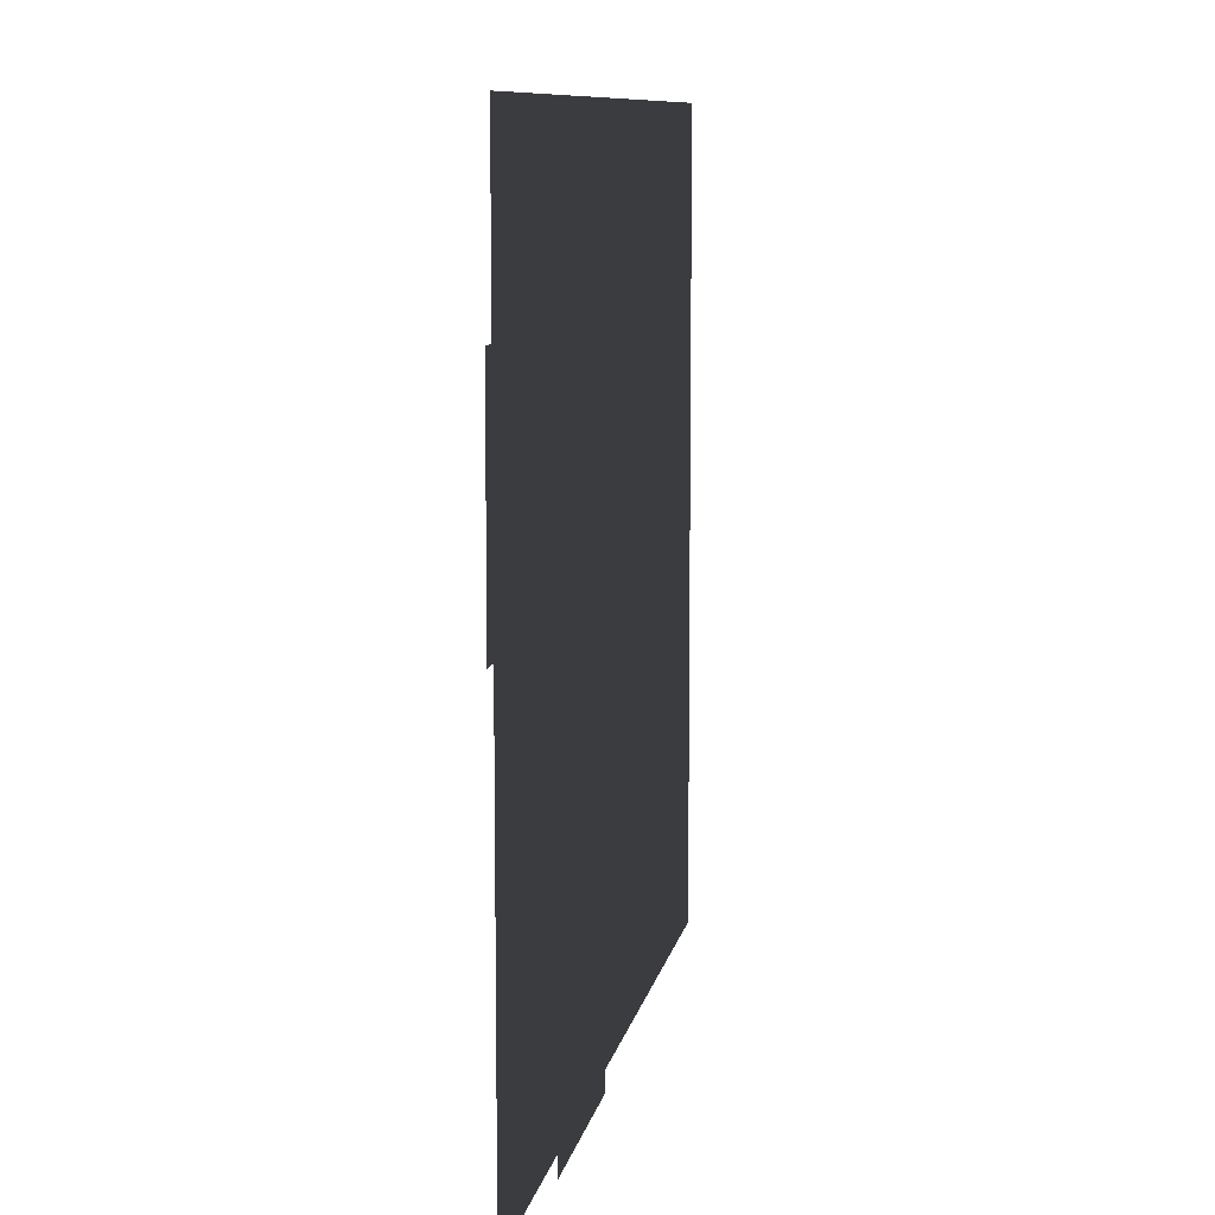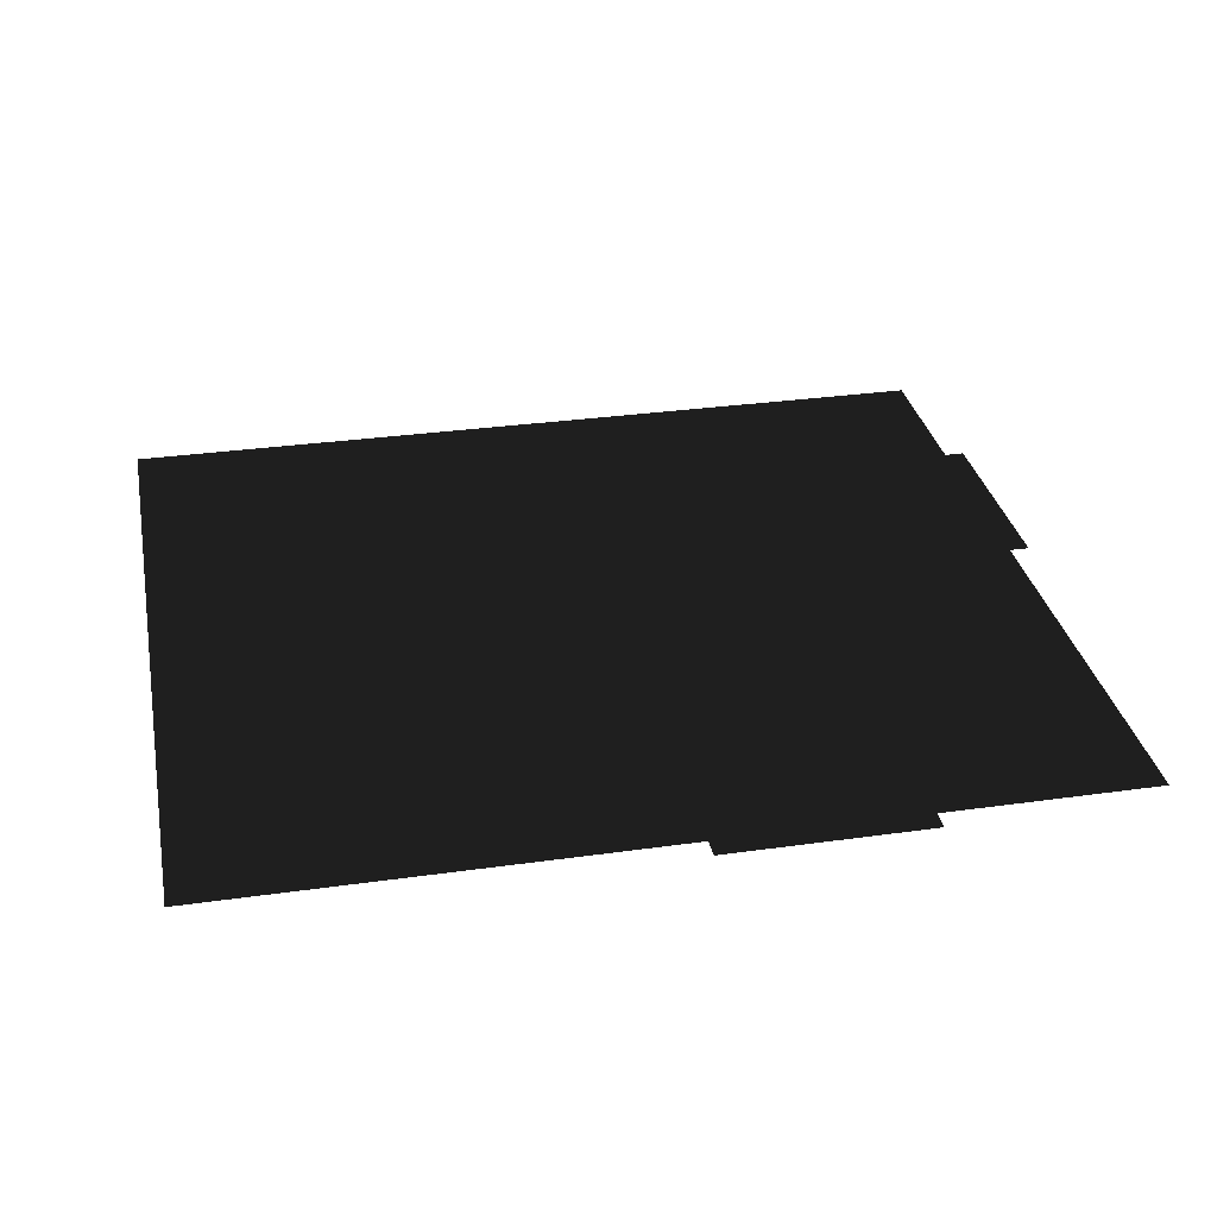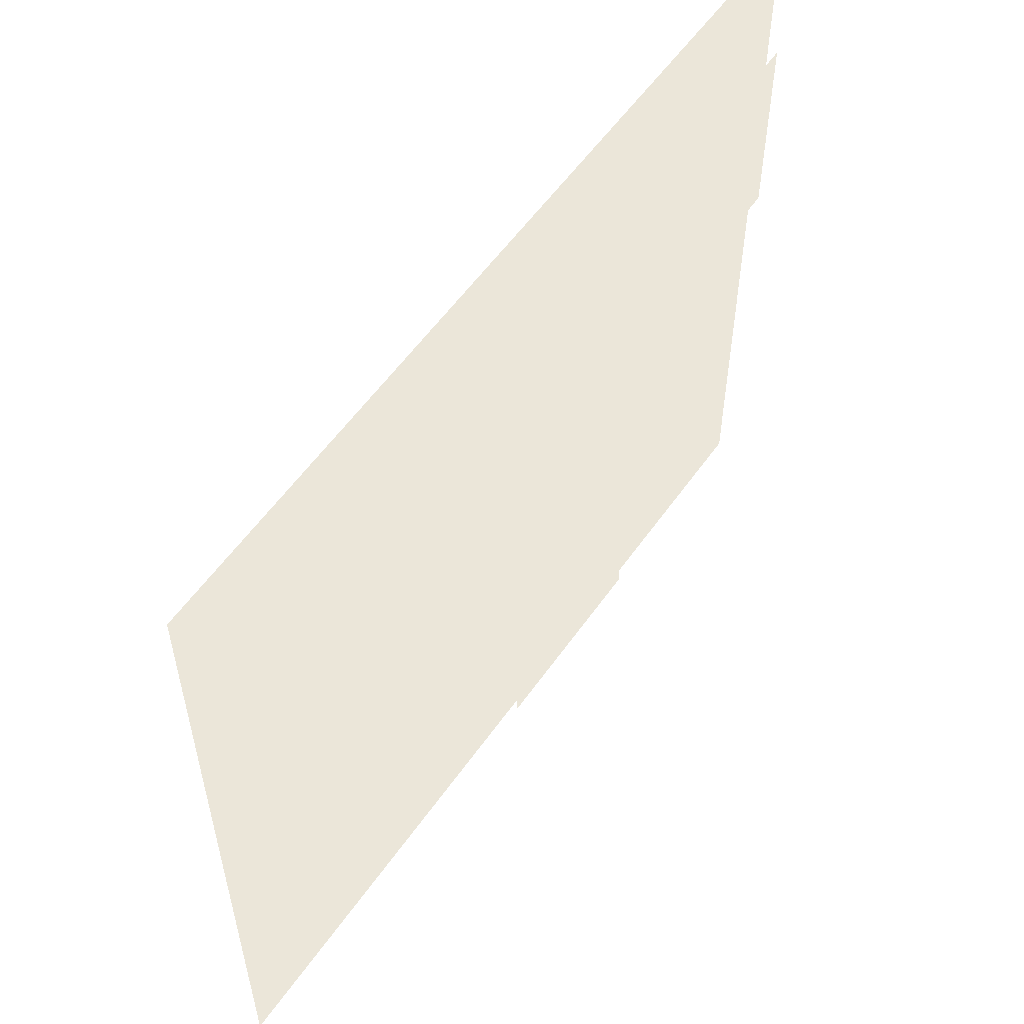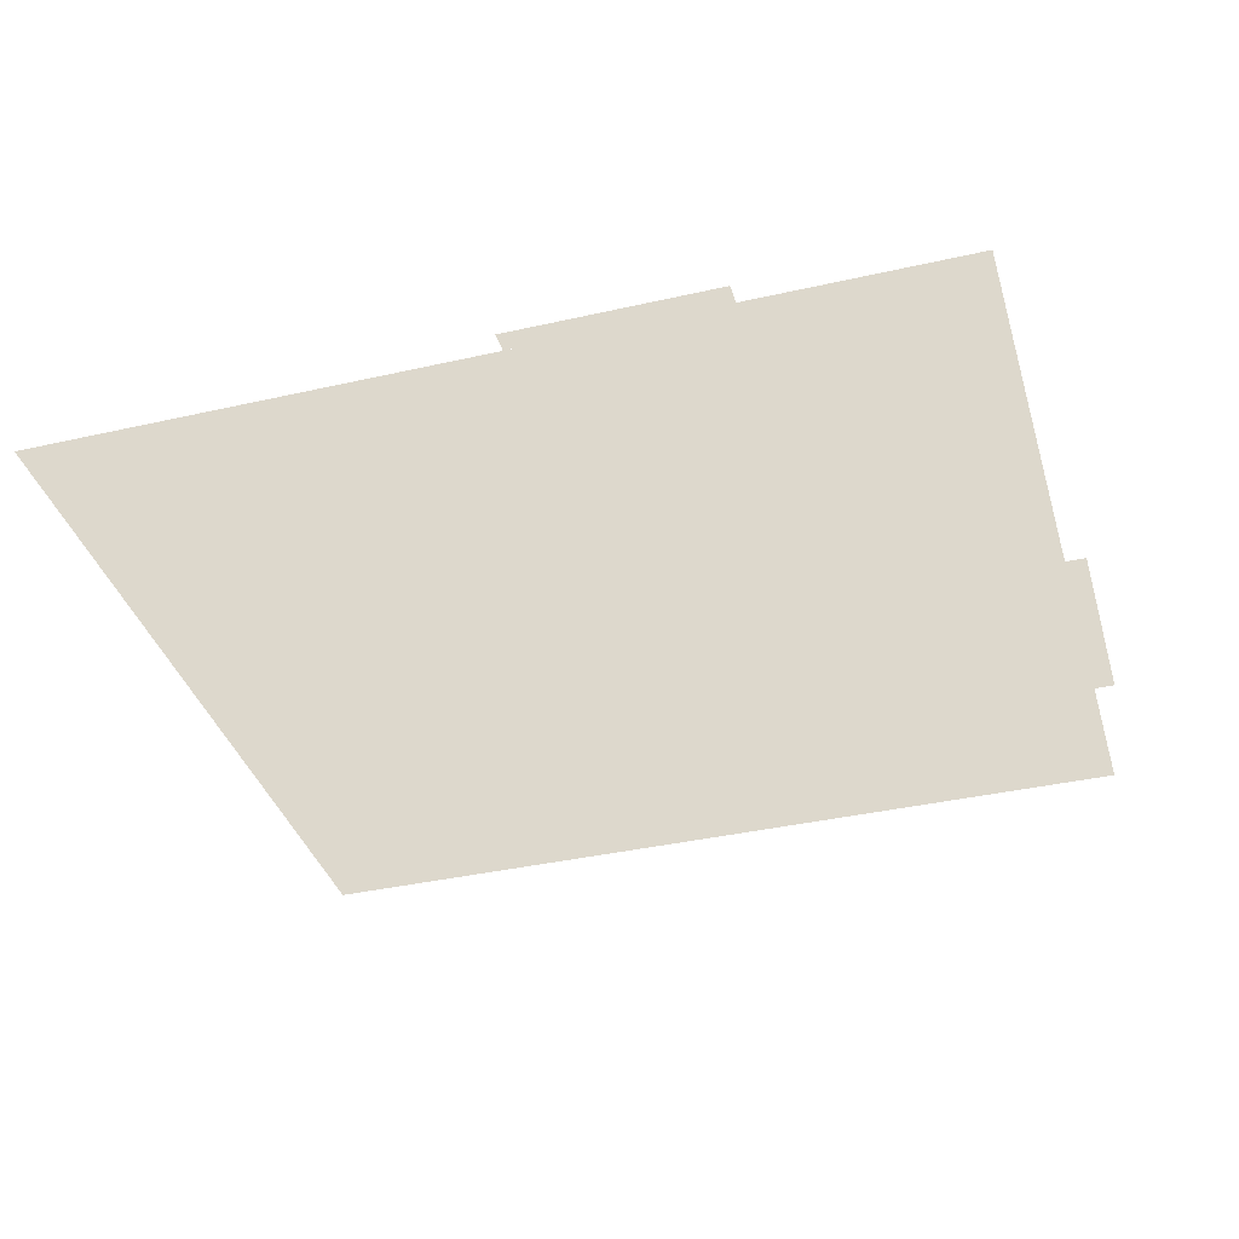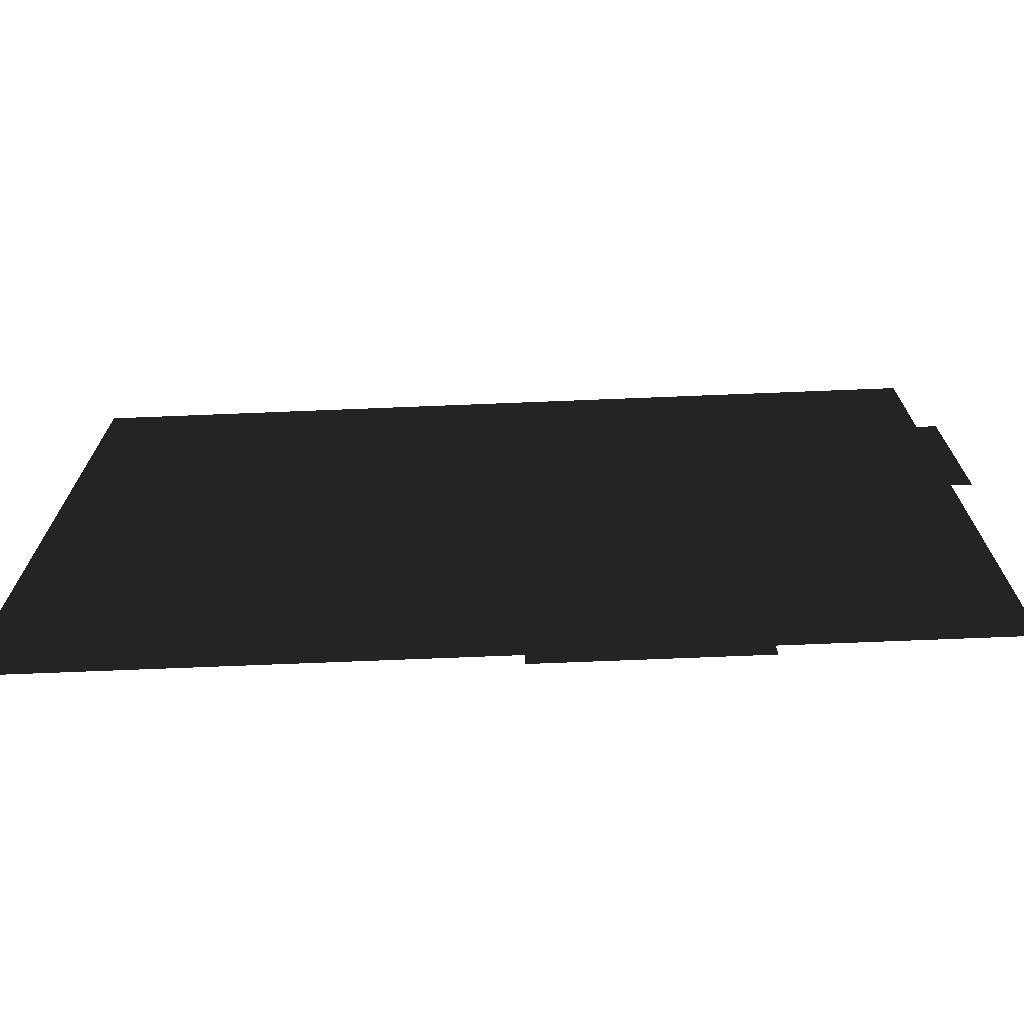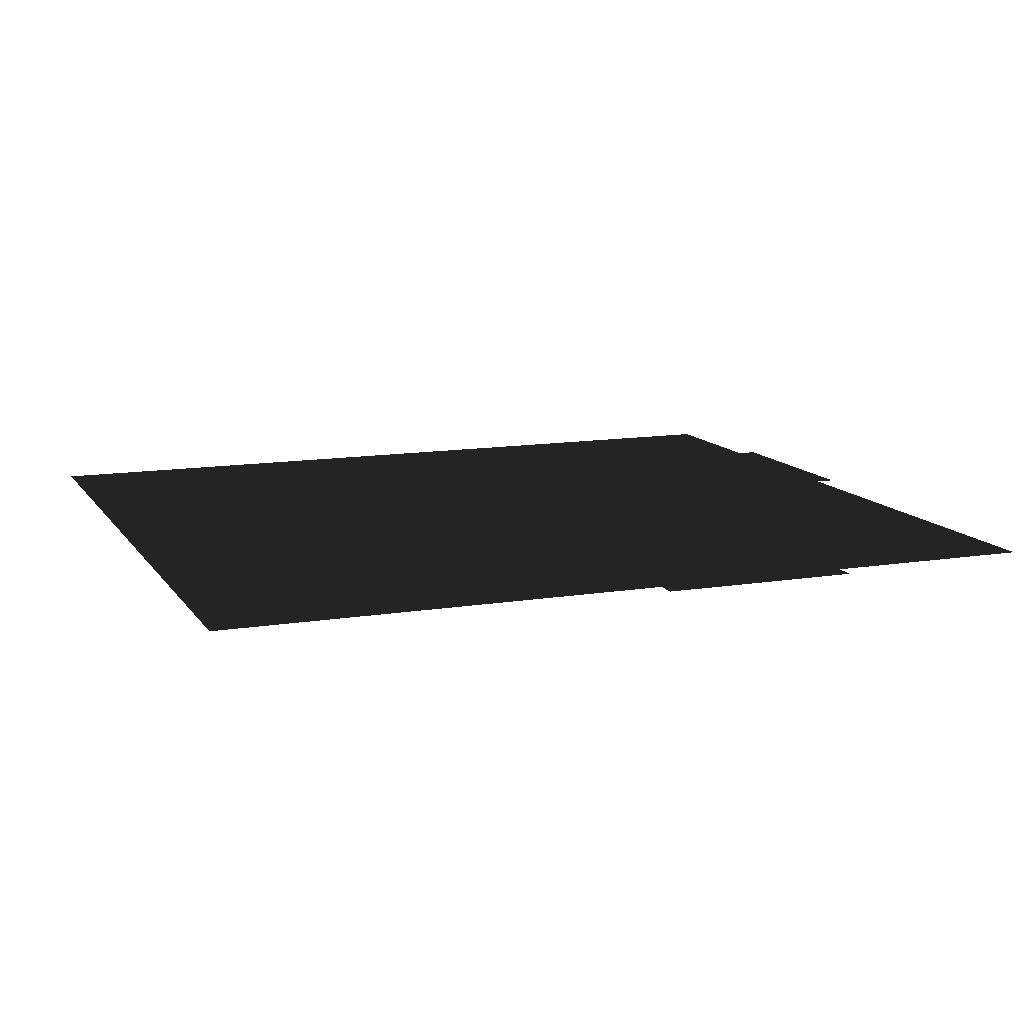
<metadata>
{"format":"obj","ext":"obj","renderer":"f3d","projection":"perspective","resolution":1024,"background":"white","views":[{"elev":9.4,"azim":100.2,"up":"+Y"},{"elev":31.7,"azim":-11.2,"up":"+Z"},{"elev":56.6,"azim":-55.3,"up":"+Y"},{"elev":-37.5,"azim":16.3,"up":"+Z"},{"elev":-72.5,"azim":2.3,"up":"+Y"},{"elev":12.1,"azim":-21.2,"up":"+Z"}]}
</metadata>
<code>
v -2.743 -2.896 -5.96e-08
v -3.353 -2.896 -5.96e-08
v -3.353 -2.743 -1.192e-07
v -2.743 -2.743 -1.192e-07
v 0.0762 -3.048 -5.96e-08
v 0.0762 -2.896 -5.96e-08
v 0.9144 -2.896 -5.96e-08
v 0.9144 -3.048 -5.96e-08
v 3.2 1.829 -7.153e-07
v 3.353 1.829 -7.153e-07
v 3.353 0.9144 -5.96e-07
v 3.2 0.9144 -5.96e-07
v 3.2 -0.9144 -2.98e-07
v 3.2 -2.743 -1.192e-07
v 2.743 -2.743 -1.192e-07
v 2.743 -0.9144 -2.98e-07
v 3.2 0.9144 -5.364e-07
v 3.2 -0.9144 -2.98e-07
v 2.743 -0.9144 -2.98e-07
v 2.743 0.9144 -5.364e-07
v 3.2 2.743 -7.749e-07
v 3.2 0.9144 -5.364e-07
v 2.743 0.9144 -5.364e-07
v 2.743 2.743 -7.749e-07
v 3.2 3.048 -7.749e-07
v 3.2 2.743 -7.749e-07
v 2.743 2.743 -7.749e-07
v 2.743 3.048 -7.749e-07
v -0.9144 -2.896 -5.96e-08
v -2.743 -2.896 -5.96e-08
v -2.743 -2.743 -1.192e-07
v -0.9144 -2.743 -1.192e-07
v -3.353 -0.9144 -2.98e-07
v -2.743 -0.9144 -2.98e-07
v -2.743 -2.743 -1.192e-07
v -3.353 -2.743 -1.192e-07
v -3.353 0.9144 -5.364e-07
v -2.743 0.9144 -5.364e-07
v -2.743 -0.9144 -2.98e-07
v -3.353 -0.9144 -2.98e-07
v -3.353 2.743 -7.749e-07
v -2.743 2.743 -7.749e-07
v -2.743 0.9144 -5.364e-07
v -3.353 0.9144 -5.364e-07
v -3.353 3.048 -7.749e-07
v -2.743 3.048 -7.749e-07
v -2.743 2.743 -7.749e-07
v -3.353 2.743 -7.749e-07
v -2.743 -0.9144 -2.98e-07
v -0.9144 -0.9144 -2.98e-07
v -0.9144 -2.743 -1.192e-07
v -2.743 -2.743 -1.192e-07
v -2.743 0.9144 -5.364e-07
v -0.9144 0.9144 -5.364e-07
v -0.9144 -0.9144 -2.98e-07
v -2.743 -0.9144 -2.98e-07
v -2.743 2.743 -7.749e-07
v -0.9144 2.743 -7.749e-07
v -0.9144 0.9144 -5.364e-07
v -2.743 0.9144 -5.364e-07
v -2.743 3.048 -7.749e-07
v -0.9144 3.048 -7.749e-07
v -0.9144 2.743 -7.749e-07
v -2.743 2.743 -7.749e-07
v 0.9144 -2.896 -5.96e-08
v -0.9144 -2.896 -5.96e-08
v -0.9144 -2.743 -1.192e-07
v 0.9144 -2.743 -1.192e-07
v -0.9144 -0.9144 -2.98e-07
v 0.9144 -0.9144 -2.98e-07
v 0.9144 -2.743 -1.192e-07
v -0.9144 -2.743 -1.192e-07
v -0.9144 0.9144 -5.364e-07
v 0.9144 0.9144 -5.364e-07
v 0.9144 -0.9144 -2.98e-07
v -0.9144 -0.9144 -2.98e-07
v -0.9144 2.743 -7.749e-07
v 0.9144 2.743 -7.749e-07
v 0.9144 0.9144 -5.364e-07
v -0.9144 0.9144 -5.364e-07
v -0.9144 3.048 -7.749e-07
v 0.9144 3.048 -7.749e-07
v 0.9144 2.743 -7.749e-07
v -0.9144 2.743 -7.749e-07
v 2.743 -2.896 -5.96e-08
v 0.9144 -2.896 -5.96e-08
v 0.9144 -2.743 -1.192e-07
v 2.743 -2.743 -1.192e-07
v 0.9144 -0.9144 -2.98e-07
v 2.743 -0.9144 -2.98e-07
v 2.743 -2.743 -1.192e-07
v 0.9144 -2.743 -1.192e-07
v 0.9144 0.9144 -5.364e-07
v 2.743 0.9144 -5.364e-07
v 2.743 -0.9144 -2.98e-07
v 0.9144 -0.9144 -2.98e-07
v 0.9144 2.743 -7.749e-07
v 2.743 2.743 -7.749e-07
v 2.743 0.9144 -5.364e-07
v 0.9144 0.9144 -5.364e-07
v 0.9144 3.048 -7.749e-07
v 2.743 3.048 -7.749e-07
v 2.743 2.743 -7.749e-07
v 0.9144 2.743 -7.749e-07
v 3.2 -2.896 -5.96e-08
v 2.743 -2.896 -5.96e-08
v 2.743 -2.743 -1.192e-07
v 3.2 -2.743 -1.192e-07
v 1.6 -3.048 -5.96e-08
v 0.9144 -3.048 -5.96e-08
v 0.9144 -2.896 -5.96e-08
v 1.6 -2.896 -5.96e-08
v 3.2 0.239 -5.364e-07
v 3.2 0.9144 -5.96e-07
v 3.353 0.9144 -5.96e-07
v 3.353 0.239 -5.364e-07
g KitchenFloor_2077_8
f 1 3 2
f 1 4 3
f 5 7 6
f 5 8 7
f 9 11 10
f 9 12 11
f 13 15 14
f 13 16 15
f 17 19 18
f 17 20 19
f 21 23 22
f 21 24 23
f 25 27 26
f 25 28 27
f 29 31 30
f 29 32 31
f 33 35 34
f 33 36 35
f 37 39 38
f 37 40 39
f 41 43 42
f 41 44 43
f 45 47 46
f 45 48 47
f 49 51 50
f 49 52 51
f 53 55 54
f 53 56 55
f 57 59 58
f 57 60 59
f 61 63 62
f 61 64 63
f 65 67 66
f 65 68 67
f 69 71 70
f 69 72 71
f 73 75 74
f 73 76 75
f 77 79 78
f 77 80 79
f 81 83 82
f 81 84 83
f 85 87 86
f 85 88 87
f 89 91 90
f 89 92 91
f 93 95 94
f 93 96 95
f 97 99 98
f 97 100 99
f 101 103 102
f 101 104 103
f 105 107 106
f 105 108 107
f 109 111 110
f 109 112 111
f 113 115 114
f 113 116 115

</code>
